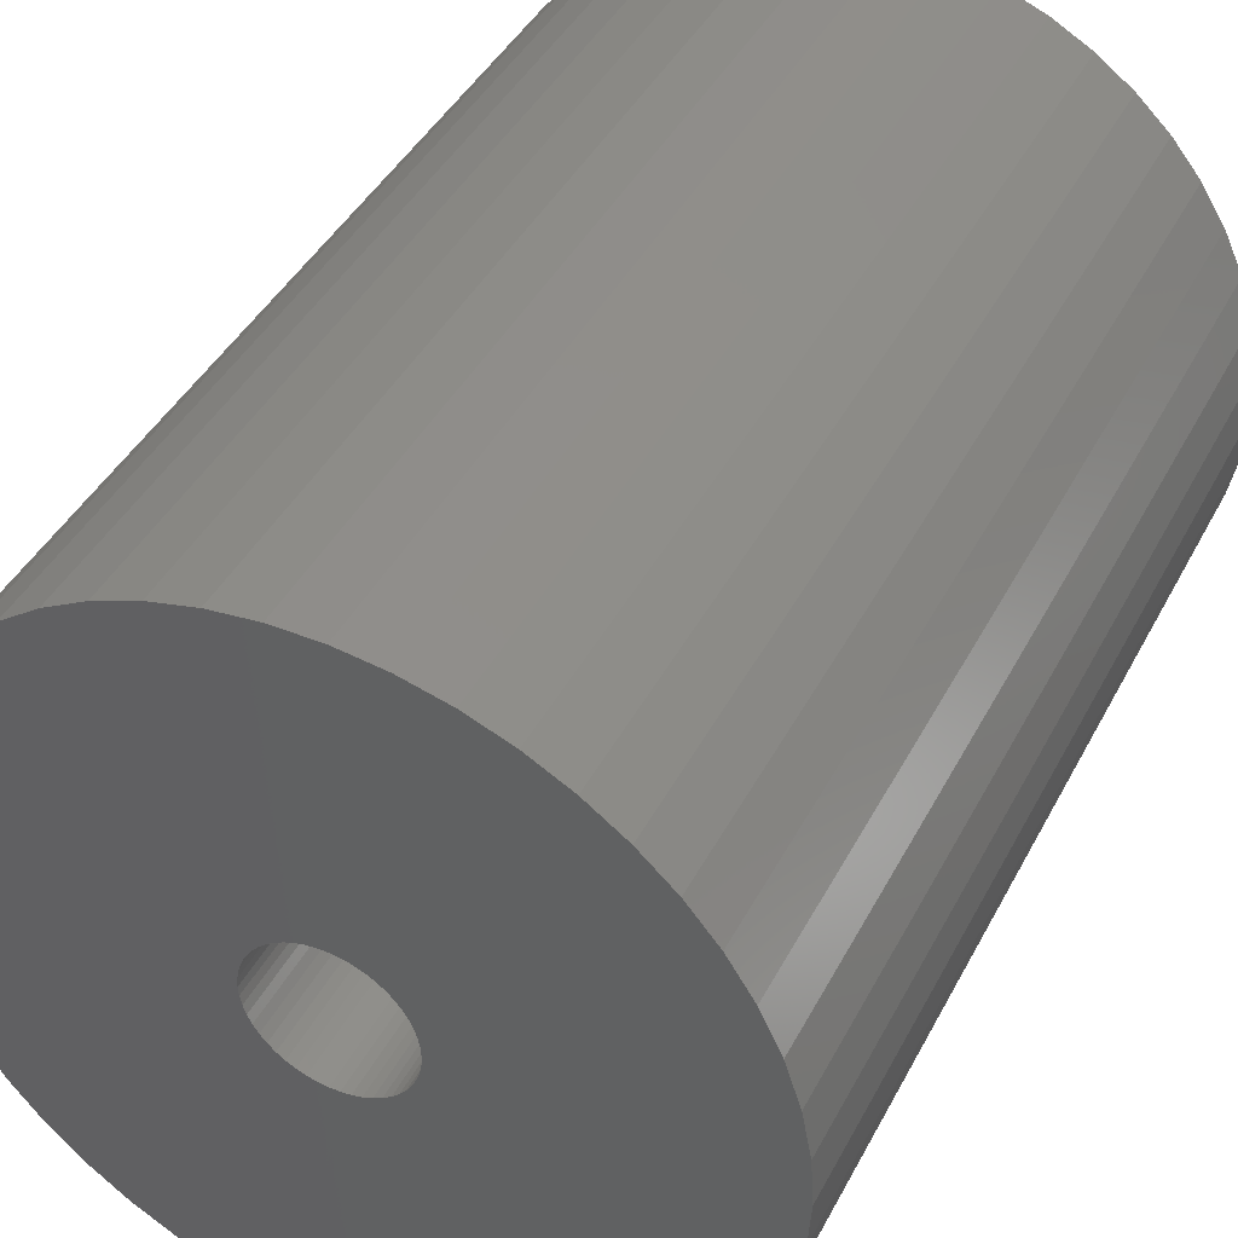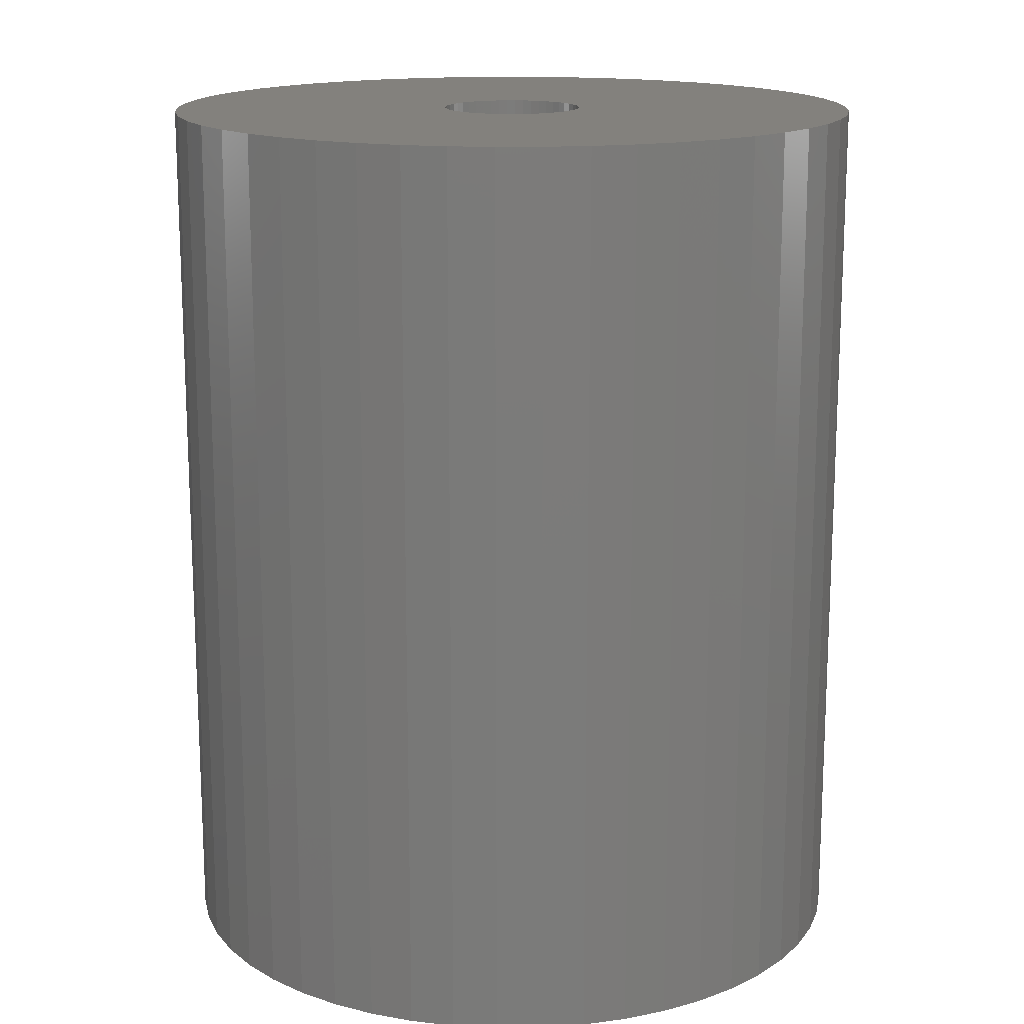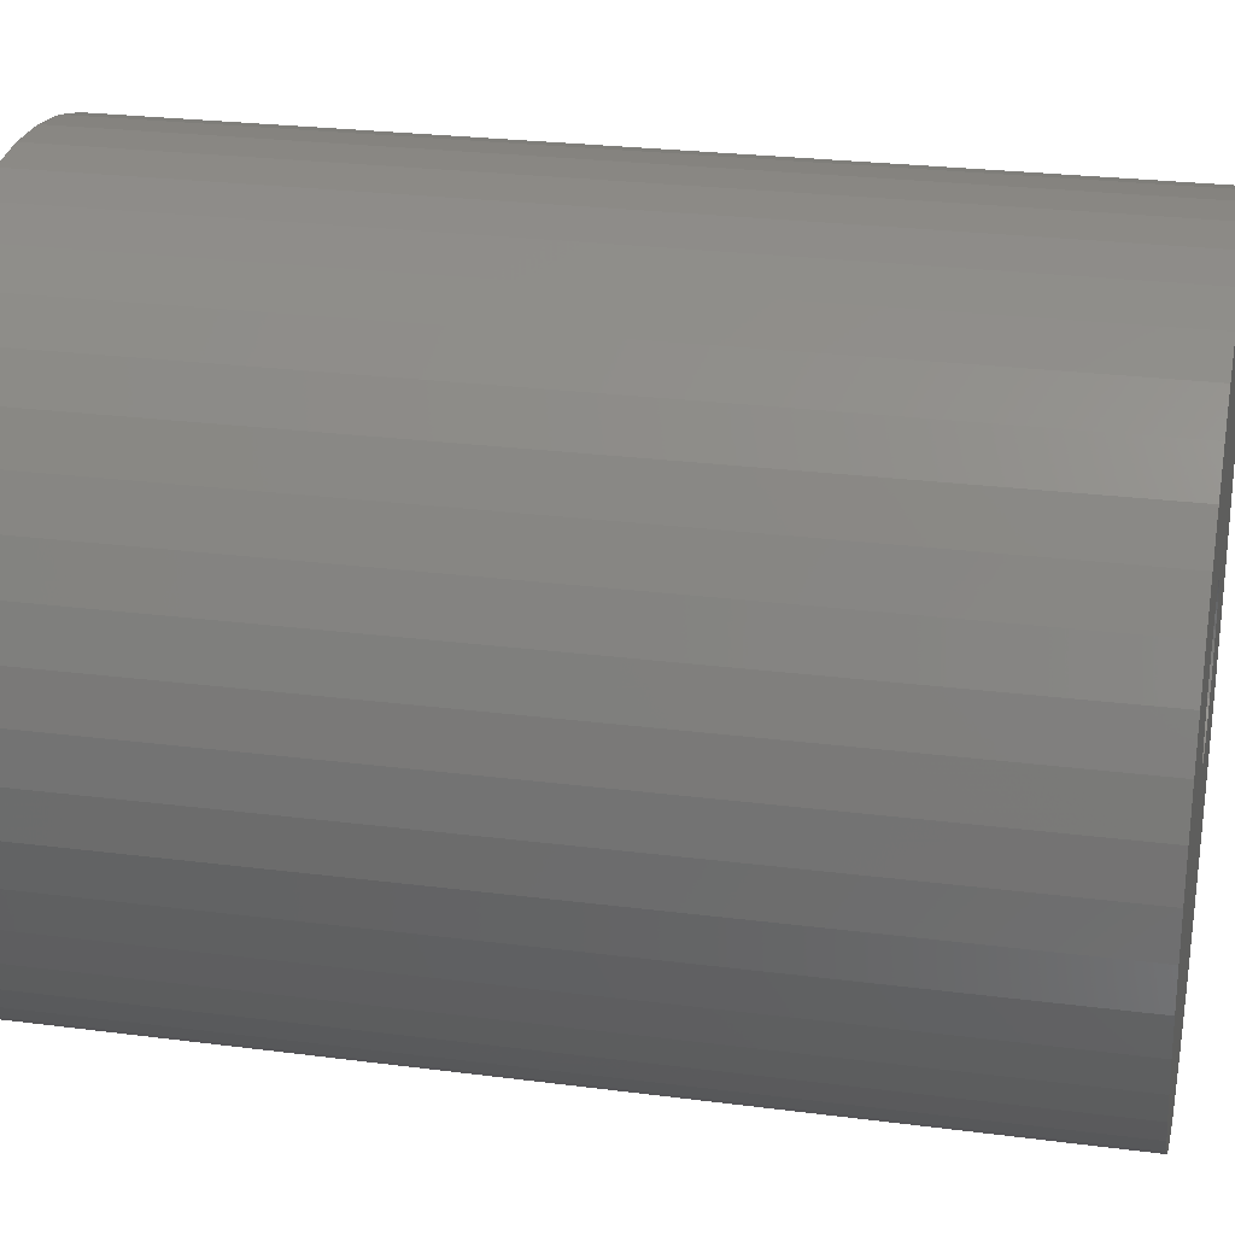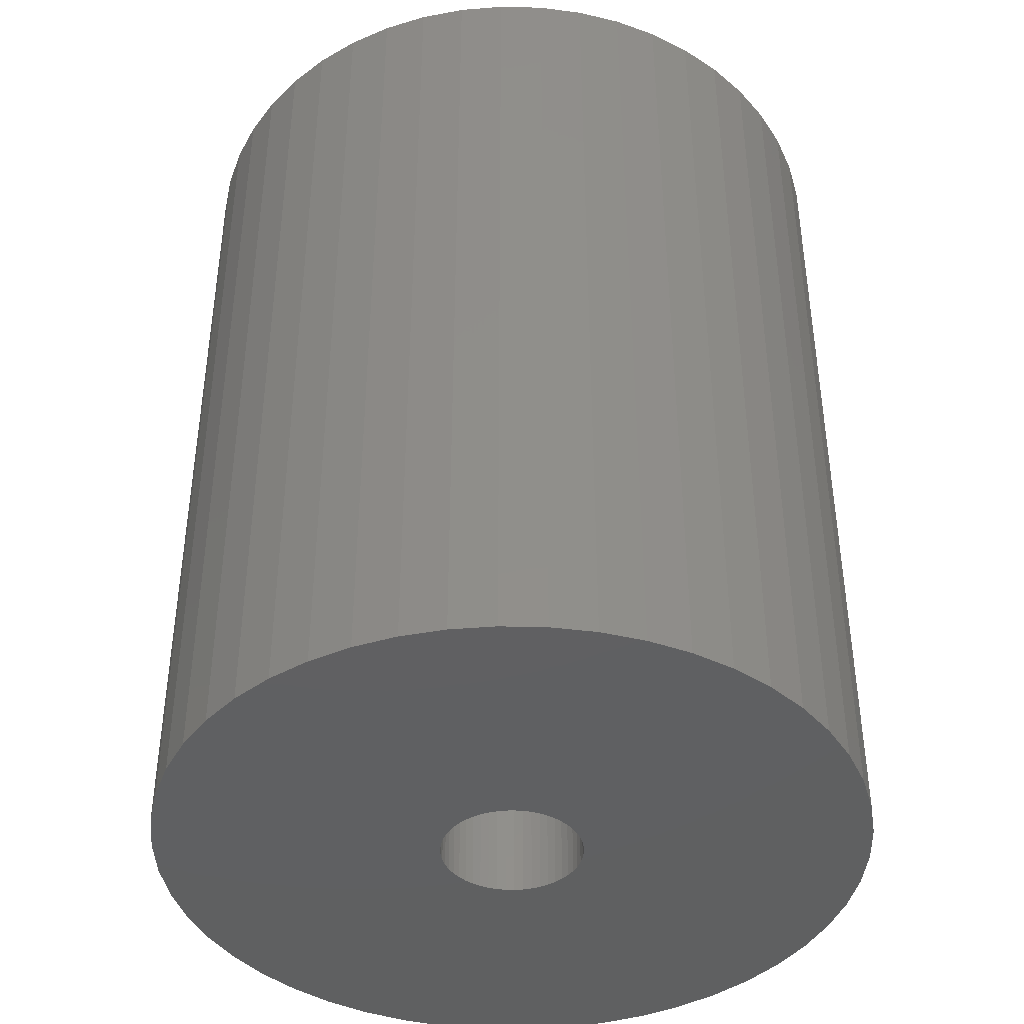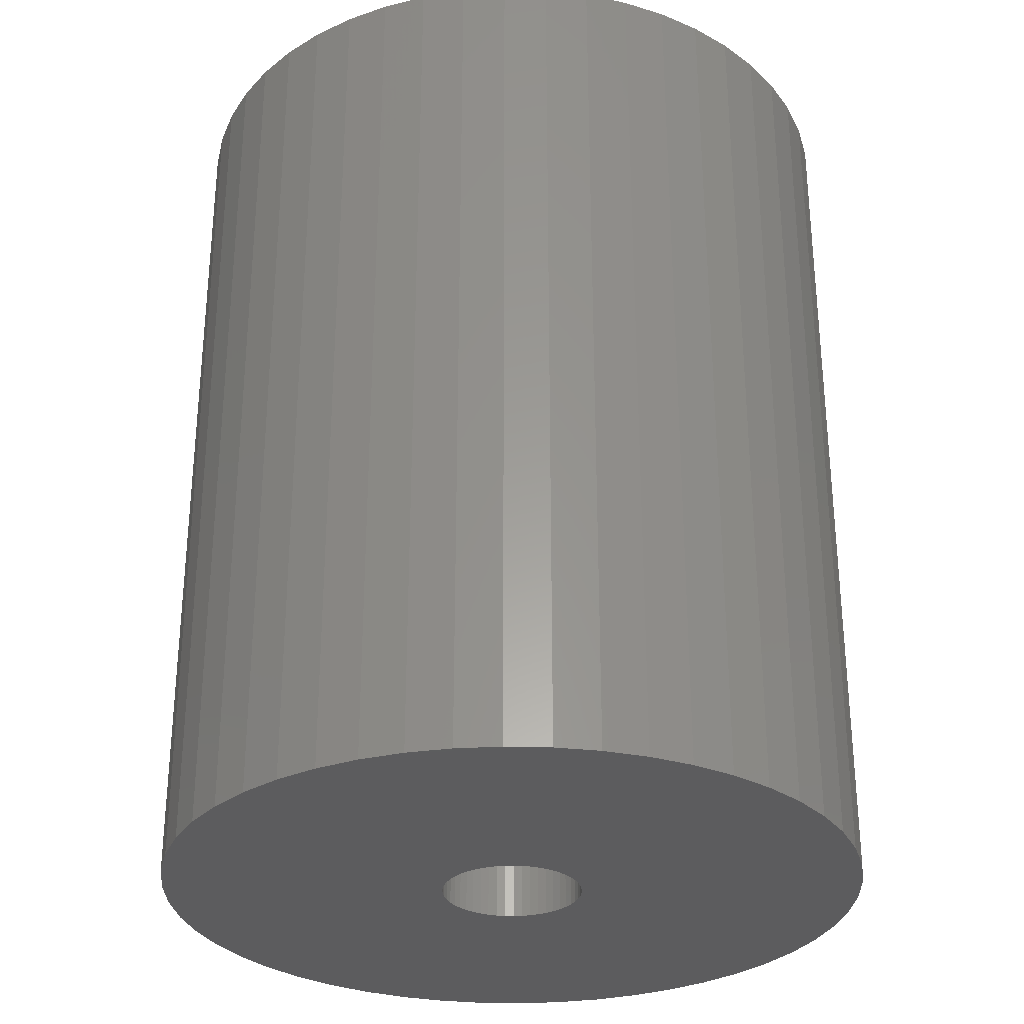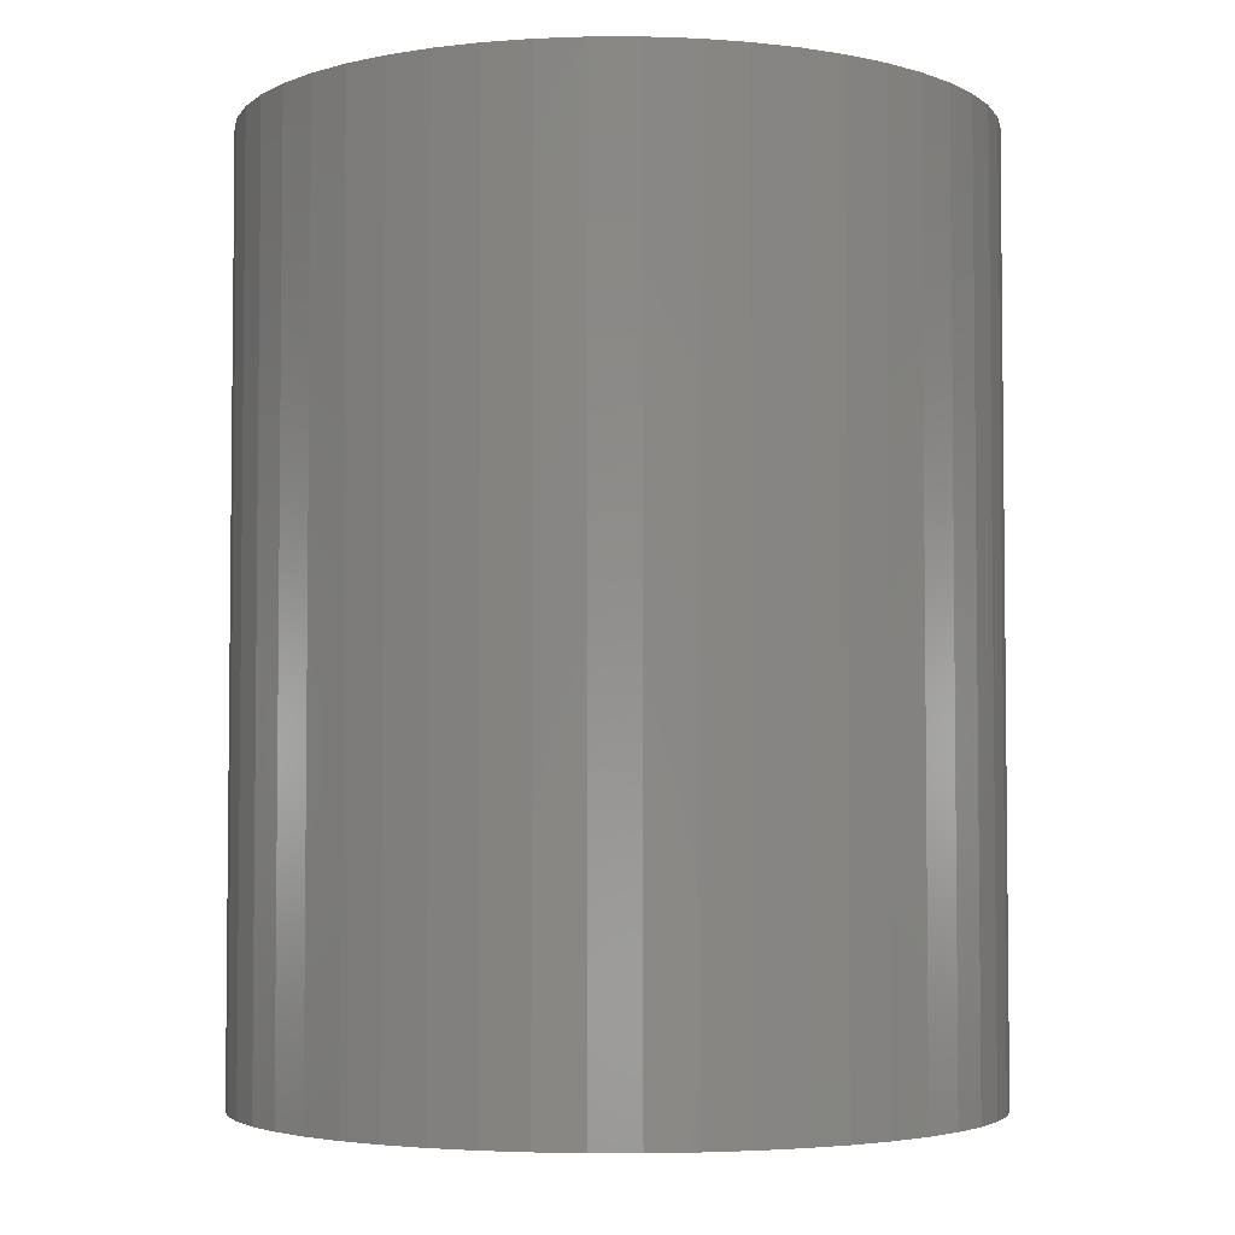
<metadata>
{"format":"stl","ext":"stl","renderer":"f3d","projection":"perspective","resolution":1024,"background":"white","views":[{"elev":42.3,"azim":25.9,"up":"+Y"},{"elev":15.7,"azim":34.9,"up":"+Z"},{"elev":25.3,"azim":101.8,"up":"+Y"},{"elev":-41.5,"azim":63.2,"up":"+Z"},{"elev":-30.2,"azim":156.1,"up":"+Z"},{"elev":-3.9,"azim":-50.1,"up":"+Z"}]}
</metadata>
<code>
# stl→obj: 200 verts, 400 faces
v 25 0 31.5
v 24.8 3.133 -31.5
v 24.8 3.133 31.5
v 25 0 -31.5
v -25 0 -31.5
v -24.8 3.133 31.5
v -24.8 3.133 -31.5
v -25 0 31.5
v 1.57 24.95 -31.5
v -1.57 24.95 31.5
v 1.57 24.95 31.5
v -1.57 24.95 -31.5
v -1.57 -24.95 -31.5
v 1.57 -24.95 31.5
v -1.57 -24.95 31.5
v 1.57 -24.95 -31.5
v 18.22 17.11 -31.5
v 15.94 19.26 31.5
v 18.22 17.11 31.5
v 15.94 19.26 -31.5
v -15.94 19.26 -31.5
v -18.22 17.11 31.5
v -15.94 19.26 31.5
v -18.22 17.11 -31.5
v -7.725 23.78 -31.5
v -10.64 22.62 31.5
v -7.725 23.78 31.5
v -10.64 22.62 -31.5
v 23.24 9.203 31.5
v 21.91 12.04 -31.5
v 21.91 12.04 31.5
v 23.24 9.203 -31.5
v 24.21 6.217 -31.5
v 24.21 6.217 31.5
v 20.23 14.69 -31.5
v 20.23 14.69 31.5
v 10.64 22.62 -31.5
v 7.725 23.78 31.5
v 10.64 22.62 31.5
v 7.725 23.78 -31.5
v 4.685 24.56 31.5
v 4.685 24.56 -31.5
v 13.4 21.11 -31.5
v 13.4 21.11 31.5
v -23.24 9.203 -31.5
v -21.91 12.04 31.5
v -21.91 12.04 -31.5
v -23.24 9.203 31.5
v -20.23 14.69 -31.5
v -20.23 14.69 31.5
v -24.21 6.217 -31.5
v -24.21 6.217 31.5
v -4.685 24.56 31.5
v -4.685 24.56 -31.5
v 4.685 -24.56 31.5
v 4.685 -24.56 -31.5
v 5 0 31.5
v 4.961 0.6267 31.5
v 24.8 -3.133 31.5
v 4.843 1.243 31.5
v 4.961 -0.6267 31.5
v 4.649 1.841 31.5
v 24.21 -6.217 31.5
v 4.382 2.409 31.5
v 4.843 -1.243 31.5
v 4.045 2.939 31.5
v 23.24 -9.203 31.5
v 3.645 3.423 31.5
v 4.649 -1.841 31.5
v 3.187 3.853 31.5
v 21.91 -12.04 31.5
v 2.679 4.222 31.5
v 4.382 -2.409 31.5
v 2.129 4.524 31.5
v 20.23 -14.69 31.5
v 4.045 -2.939 31.5
v 1.545 4.755 31.5
v 0.9369 4.911 31.5
v 0.314 4.99 31.5
v -0.314 4.99 31.5
v -0.9369 4.911 31.5
v -1.545 4.755 31.5
v -2.129 4.524 31.5
v -2.679 4.222 31.5
v -13.4 21.11 31.5
v -3.187 3.853 31.5
v -3.645 3.423 31.5
v -4.045 2.939 31.5
v 18.22 -17.11 31.5
v 3.645 -3.423 31.5
v 15.94 -19.26 31.5
v 3.187 -3.853 31.5
v 13.4 -21.11 31.5
v 2.679 -4.222 31.5
v 10.64 -22.62 31.5
v 2.129 -4.524 31.5
v 7.725 -23.78 31.5
v 1.545 -4.755 31.5
v 0.9369 -4.911 31.5
v 0.314 -4.99 31.5
v -0.314 -4.99 31.5
v -0.9369 -4.911 31.5
v -4.685 -24.56 31.5
v -1.545 -4.755 31.5
v -7.725 -23.78 31.5
v -2.129 -4.524 31.5
v -10.64 -22.62 31.5
v -2.679 -4.222 31.5
v -13.4 -21.11 31.5
v -3.187 -3.853 31.5
v -15.94 -19.26 31.5
v -3.645 -3.423 31.5
v -18.22 -17.11 31.5
v -4.045 -2.939 31.5
v -20.23 -14.69 31.5
v -4.382 -2.409 31.5
v -21.91 -12.04 31.5
v -4.649 -1.841 31.5
v -23.24 -9.203 31.5
v -4.843 -1.243 31.5
v -24.21 -6.217 31.5
v -4.961 -0.6267 31.5
v -24.8 -3.133 31.5
v -5 0 31.5
v -4.382 2.409 31.5
v -4.649 1.841 31.5
v -4.843 1.243 31.5
v -4.961 0.6267 31.5
v -13.4 21.11 -31.5
v 24.8 -3.133 -31.5
v 24.21 -6.217 -31.5
v -21.91 -12.04 -31.5
v -23.24 -9.203 -31.5
v 5 0 -31.5
v 4.961 -0.6267 -31.5
v 4.843 -1.243 -31.5
v 23.24 -9.203 -31.5
v 4.961 0.6267 -31.5
v 4.649 -1.841 -31.5
v 21.91 -12.04 -31.5
v 4.382 -2.409 -31.5
v 20.23 -14.69 -31.5
v 4.843 1.243 -31.5
v 4.045 -2.939 -31.5
v 18.22 -17.11 -31.5
v 3.645 -3.423 -31.5
v 15.94 -19.26 -31.5
v 4.649 1.841 -31.5
v 3.187 -3.853 -31.5
v 13.4 -21.11 -31.5
v 2.679 -4.222 -31.5
v 10.64 -22.62 -31.5
v 4.382 2.409 -31.5
v 2.129 -4.524 -31.5
v 7.725 -23.78 -31.5
v 4.045 2.939 -31.5
v 1.545 -4.755 -31.5
v 0.9369 -4.911 -31.5
v 0.314 -4.99 -31.5
v -0.314 -4.99 -31.5
v -0.9369 -4.911 -31.5
v -4.685 -24.56 -31.5
v -1.545 -4.755 -31.5
v -7.725 -23.78 -31.5
v -2.129 -4.524 -31.5
v -10.64 -22.62 -31.5
v -2.679 -4.222 -31.5
v -13.4 -21.11 -31.5
v -3.187 -3.853 -31.5
v -15.94 -19.26 -31.5
v -3.645 -3.423 -31.5
v -18.22 -17.11 -31.5
v -4.045 -2.939 -31.5
v -20.23 -14.69 -31.5
v 3.645 3.423 -31.5
v 3.187 3.853 -31.5
v 2.679 4.222 -31.5
v 2.129 4.524 -31.5
v 1.545 4.755 -31.5
v 0.9369 4.911 -31.5
v 0.314 4.99 -31.5
v -0.314 4.99 -31.5
v -0.9369 4.911 -31.5
v -1.545 4.755 -31.5
v -2.129 4.524 -31.5
v -2.679 4.222 -31.5
v -3.187 3.853 -31.5
v -3.645 3.423 -31.5
v -4.045 2.939 -31.5
v -4.382 2.409 -31.5
v -4.649 1.841 -31.5
v -4.843 1.243 -31.5
v -4.961 0.6267 -31.5
v -5 0 -31.5
v -4.382 -2.409 -31.5
v -4.649 -1.841 -31.5
v -4.843 -1.243 -31.5
v -24.21 -6.217 -31.5
v -4.961 -0.6267 -31.5
v -24.8 -3.133 -31.5
f 1 2 3
f 2 1 4
f 5 6 7
f 6 5 8
f 9 10 11
f 10 9 12
f 13 14 15
f 14 13 16
f 17 18 19
f 18 17 20
f 21 22 23
f 22 21 24
f 25 26 27
f 26 25 28
f 29 30 31
f 30 29 32
f 3 33 34
f 33 3 2
f 31 35 36
f 35 31 30
f 37 38 39
f 38 37 40
f 40 41 38
f 41 40 42
f 43 39 44
f 39 43 37
f 45 46 47
f 46 45 48
f 49 22 24
f 22 49 50
f 51 48 45
f 48 51 52
f 12 53 10
f 53 12 54
f 16 55 14
f 55 16 56
f 34 32 29
f 32 34 33
f 36 17 19
f 17 36 35
f 42 11 41
f 11 42 9
f 20 44 18
f 44 20 43
f 47 50 49
f 50 47 46
f 7 52 51
f 52 7 6
f 57 1 3
f 58 3 34
f 1 57 59
f 60 34 29
f 61 59 57
f 62 29 31
f 59 61 63
f 64 31 36
f 65 63 61
f 66 36 19
f 63 65 67
f 68 19 18
f 69 67 65
f 70 18 44
f 67 69 71
f 72 44 39
f 73 71 69
f 74 39 38
f 71 73 75
f 76 75 73
f 3 58 57
f 34 60 58
f 77 38 41
f 29 62 60
f 31 64 62
f 36 66 64
f 19 68 66
f 18 70 68
f 44 72 70
f 39 74 72
f 78 41 11
f 38 77 74
f 41 78 77
f 11 79 78
f 11 80 79
f 10 80 11
f 80 10 81
f 53 81 10
f 81 53 82
f 27 82 53
f 82 27 83
f 26 83 27
f 83 26 84
f 85 84 26
f 84 85 86
f 23 86 85
f 86 23 87
f 22 87 23
f 87 22 88
f 50 88 22
f 75 76 89
f 90 89 76
f 89 90 91
f 92 91 90
f 91 92 93
f 94 93 92
f 93 94 95
f 96 95 94
f 95 96 97
f 98 97 96
f 97 98 55
f 99 55 98
f 55 99 14
f 100 14 99
f 101 14 100
f 15 101 102
f 103 102 104
f 101 15 14
f 105 104 106
f 107 106 108
f 109 108 110
f 111 110 112
f 113 112 114
f 115 114 116
f 117 116 118
f 102 103 15
f 119 118 120
f 121 120 122
f 123 122 124
f 88 50 125
f 104 105 103
f 46 125 50
f 106 107 105
f 125 46 126
f 108 109 107
f 48 126 46
f 110 111 109
f 126 48 127
f 112 113 111
f 52 127 48
f 114 115 113
f 127 52 128
f 116 117 115
f 6 128 52
f 118 119 117
f 128 6 124
f 120 121 119
f 8 124 6
f 122 123 121
f 124 8 123
f 28 85 26
f 85 28 129
f 129 23 85
f 23 129 21
f 54 27 53
f 27 54 25
f 59 4 1
f 4 59 130
f 63 130 59
f 130 63 131
f 132 119 133
f 119 132 117
f 134 4 130
f 135 130 131
f 4 134 2
f 136 131 137
f 138 2 134
f 139 137 140
f 2 138 33
f 141 140 142
f 143 33 138
f 144 142 145
f 33 143 32
f 146 145 147
f 148 32 143
f 149 147 150
f 32 148 30
f 151 150 152
f 153 30 148
f 154 152 155
f 30 153 35
f 156 35 153
f 130 135 134
f 131 136 135
f 157 155 56
f 137 139 136
f 140 141 139
f 142 144 141
f 145 146 144
f 147 149 146
f 150 151 149
f 152 154 151
f 158 56 16
f 155 157 154
f 56 158 157
f 16 159 158
f 16 160 159
f 13 160 16
f 160 13 161
f 162 161 13
f 161 162 163
f 164 163 162
f 163 164 165
f 166 165 164
f 165 166 167
f 168 167 166
f 167 168 169
f 170 169 168
f 169 170 171
f 172 171 170
f 171 172 173
f 174 173 172
f 35 156 17
f 175 17 156
f 17 175 20
f 176 20 175
f 20 176 43
f 177 43 176
f 43 177 37
f 178 37 177
f 37 178 40
f 179 40 178
f 40 179 42
f 180 42 179
f 42 180 9
f 181 9 180
f 182 9 181
f 12 182 183
f 54 183 184
f 182 12 9
f 25 184 185
f 28 185 186
f 129 186 187
f 21 187 188
f 24 188 189
f 49 189 190
f 47 190 191
f 183 54 12
f 45 191 192
f 51 192 193
f 7 193 194
f 173 174 195
f 184 25 54
f 132 195 174
f 185 28 25
f 195 132 196
f 186 129 28
f 133 196 132
f 187 21 129
f 196 133 197
f 188 24 21
f 198 197 133
f 189 49 24
f 197 198 199
f 190 47 49
f 200 199 198
f 191 45 47
f 199 200 194
f 192 51 45
f 5 194 200
f 193 7 51
f 194 5 7
f 152 93 95
f 93 152 150
f 71 137 67
f 137 71 140
f 133 121 198
f 121 133 119
f 147 89 91
f 89 147 145
f 155 95 97
f 95 155 152
f 56 97 55
f 97 56 155
f 75 140 71
f 140 75 142
f 89 142 75
f 142 89 145
f 67 131 63
f 131 67 137
f 162 15 103
f 15 162 13
f 166 105 107
f 105 166 164
f 164 103 105
f 103 164 162
f 172 115 174
f 115 172 113
f 172 111 113
f 111 172 170
f 198 123 200
f 123 198 121
f 200 8 5
f 8 200 123
f 150 91 93
f 91 150 147
f 174 117 132
f 117 174 115
f 168 107 109
f 107 168 166
f 170 109 111
f 109 170 168
f 134 58 138
f 58 134 57
f 124 193 128
f 193 124 194
f 182 79 80
f 79 182 181
f 176 68 70
f 68 176 175
f 188 86 87
f 86 188 187
f 185 82 83
f 82 185 184
f 146 76 144
f 76 146 90
f 148 64 153
f 64 148 62
f 138 60 143
f 60 138 58
f 179 74 77
f 74 179 178
f 180 77 78
f 77 180 179
f 177 70 72
f 70 177 176
f 125 189 88
f 189 125 190
f 88 188 87
f 188 88 189
f 127 191 126
f 191 127 192
f 187 84 86
f 84 187 186
f 183 80 81
f 80 183 182
f 135 57 134
f 57 135 61
f 160 102 101
f 102 160 161
f 158 100 99
f 100 158 159
f 143 62 148
f 62 143 60
f 156 68 175
f 68 156 66
f 153 66 156
f 66 153 64
f 181 78 79
f 78 181 180
f 178 72 74
f 72 178 177
f 126 190 125
f 190 126 191
f 128 192 127
f 192 128 193
f 186 83 84
f 83 186 185
f 184 81 82
f 81 184 183
f 144 73 141
f 73 144 76
f 139 65 136
f 65 139 69
f 136 61 135
f 61 136 65
f 118 197 120
f 197 118 196
f 154 98 96
f 98 154 157
f 157 99 98
f 99 157 158
f 141 69 139
f 69 141 73
f 163 106 104
f 106 163 165
f 112 173 114
f 173 112 171
f 122 194 124
f 194 122 199
f 146 92 90
f 92 146 149
f 151 96 94
f 96 151 154
f 159 101 100
f 101 159 160
f 161 104 102
f 104 161 163
f 169 112 110
f 112 169 171
f 114 195 116
f 195 114 173
f 116 196 118
f 196 116 195
f 120 199 122
f 199 120 197
f 149 94 92
f 94 149 151
f 165 108 106
f 108 165 167
f 167 110 108
f 110 167 169

</code>
